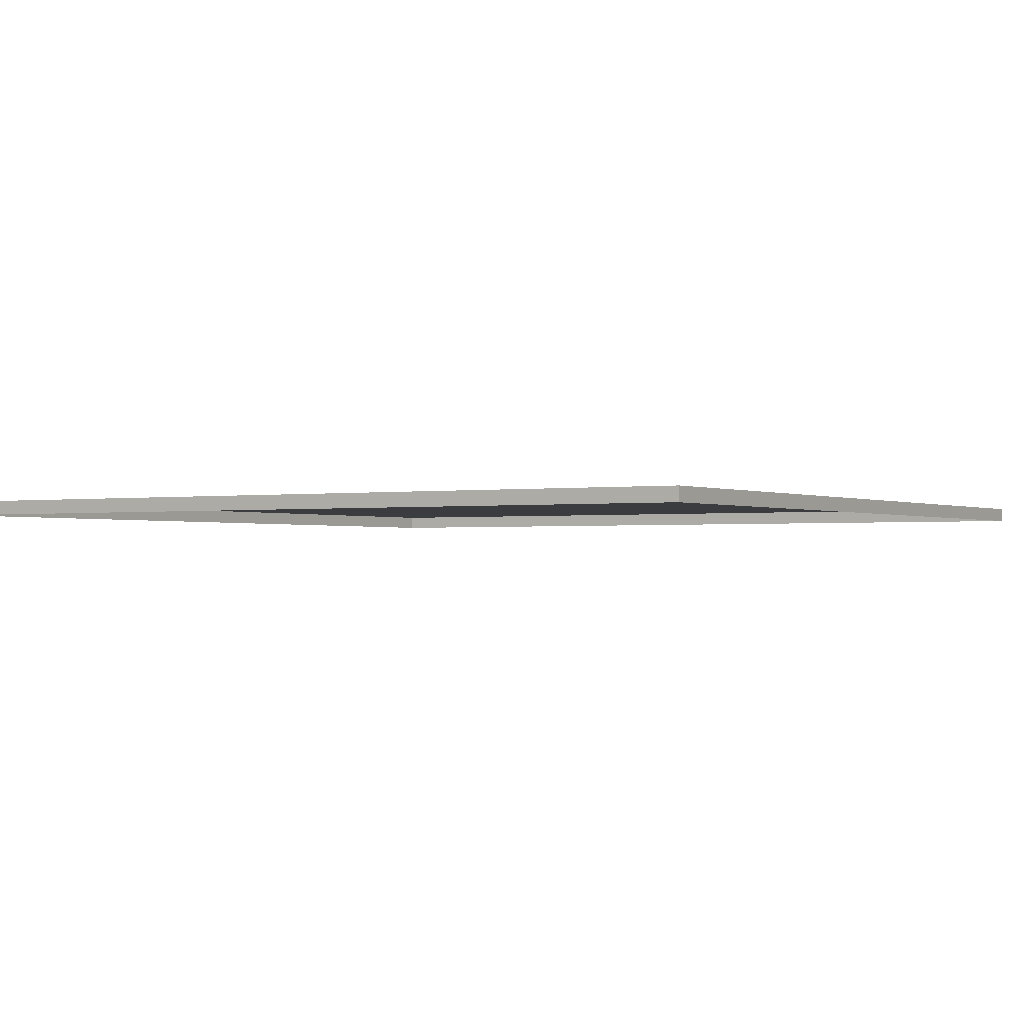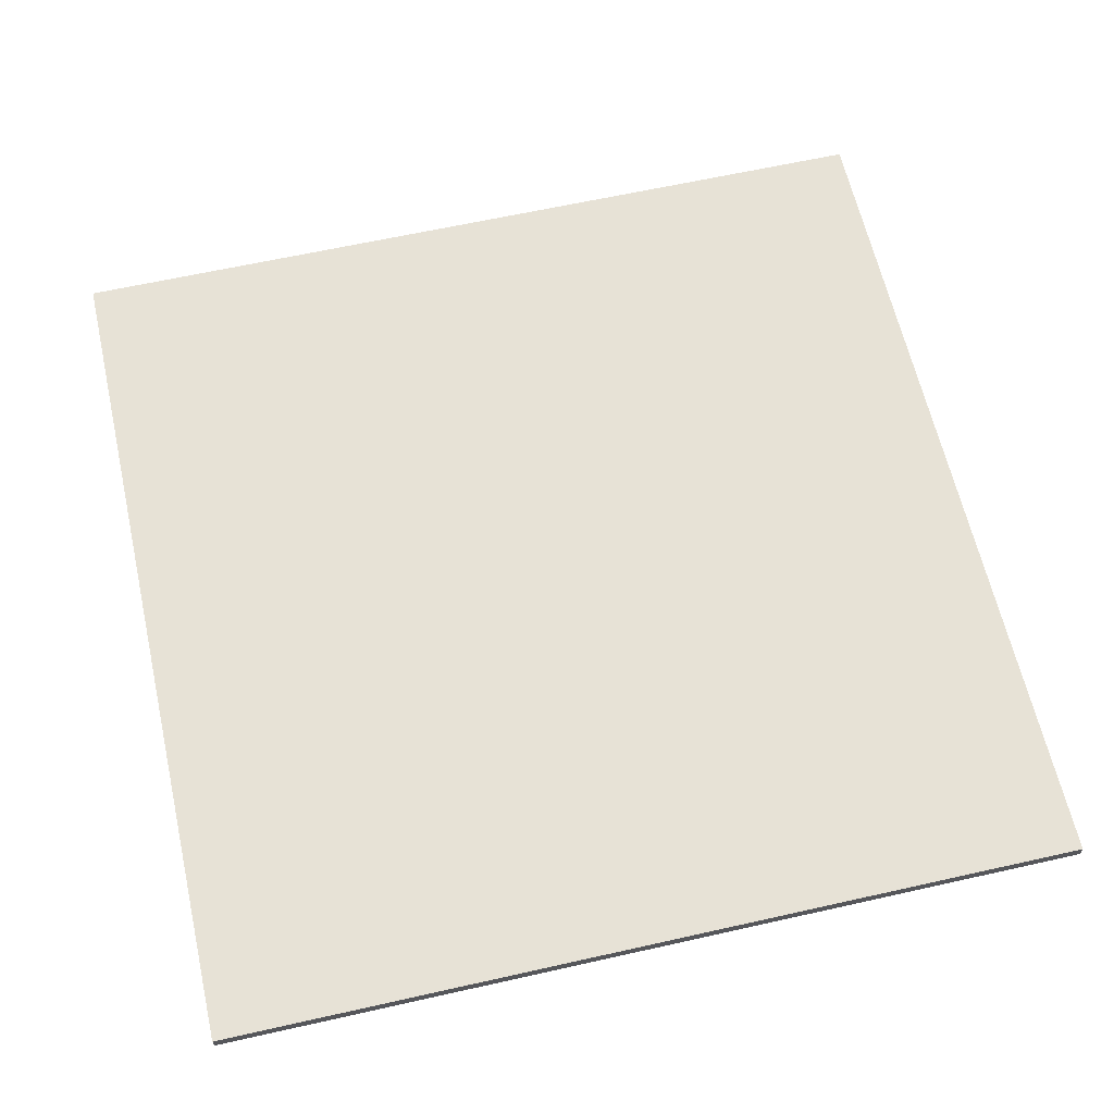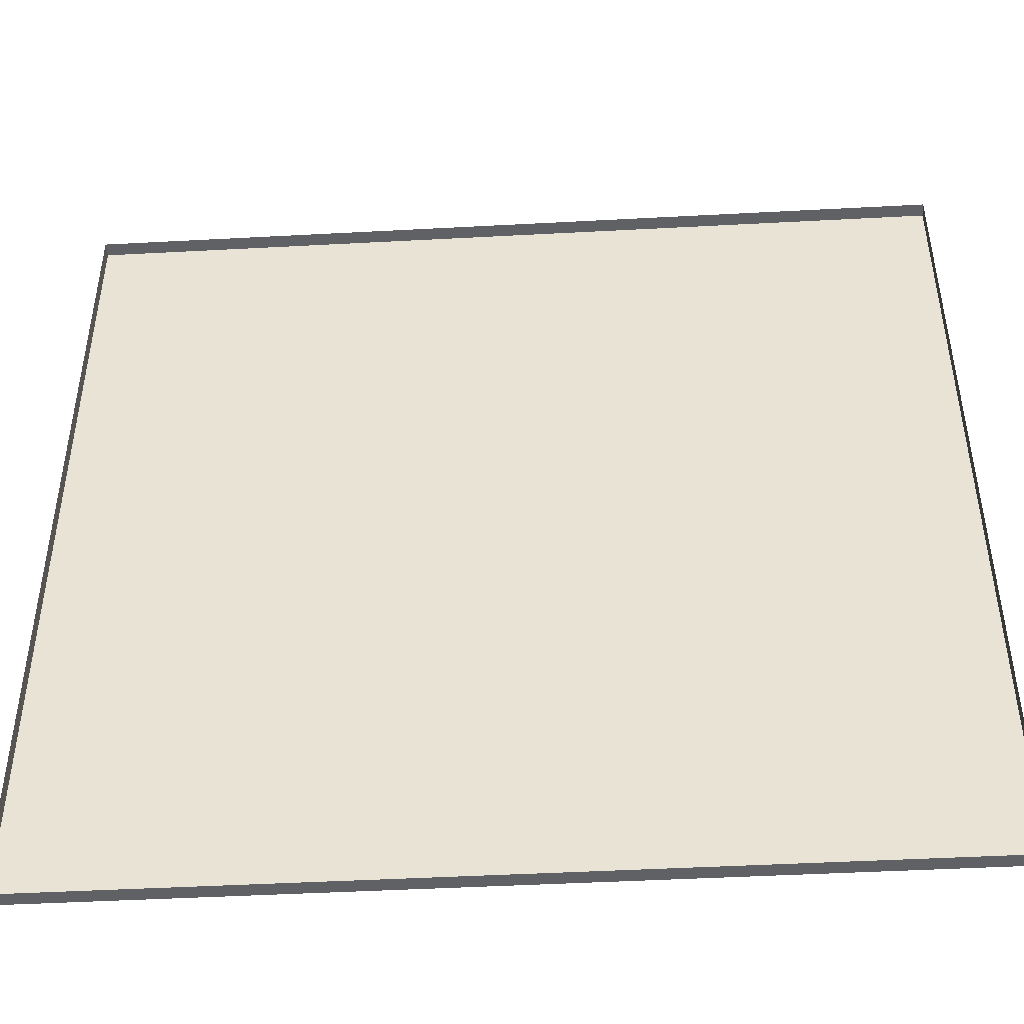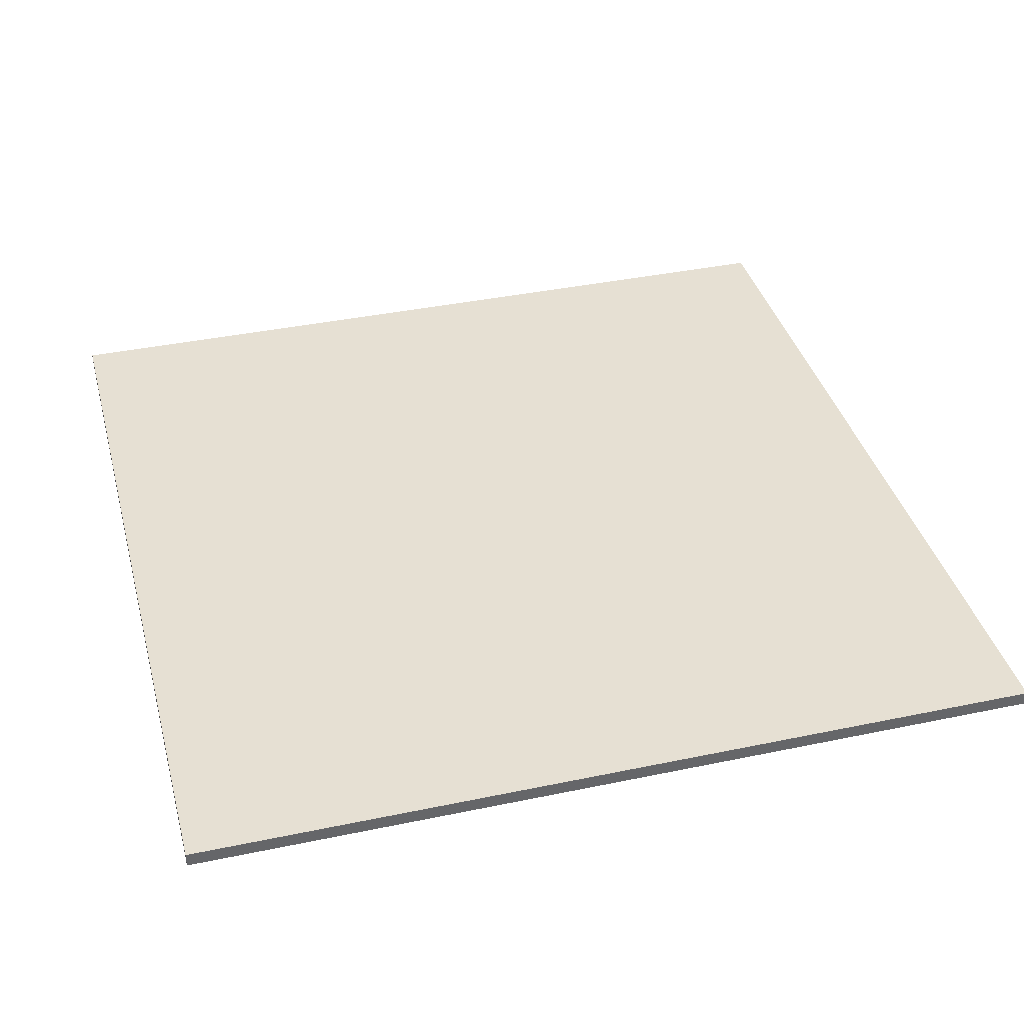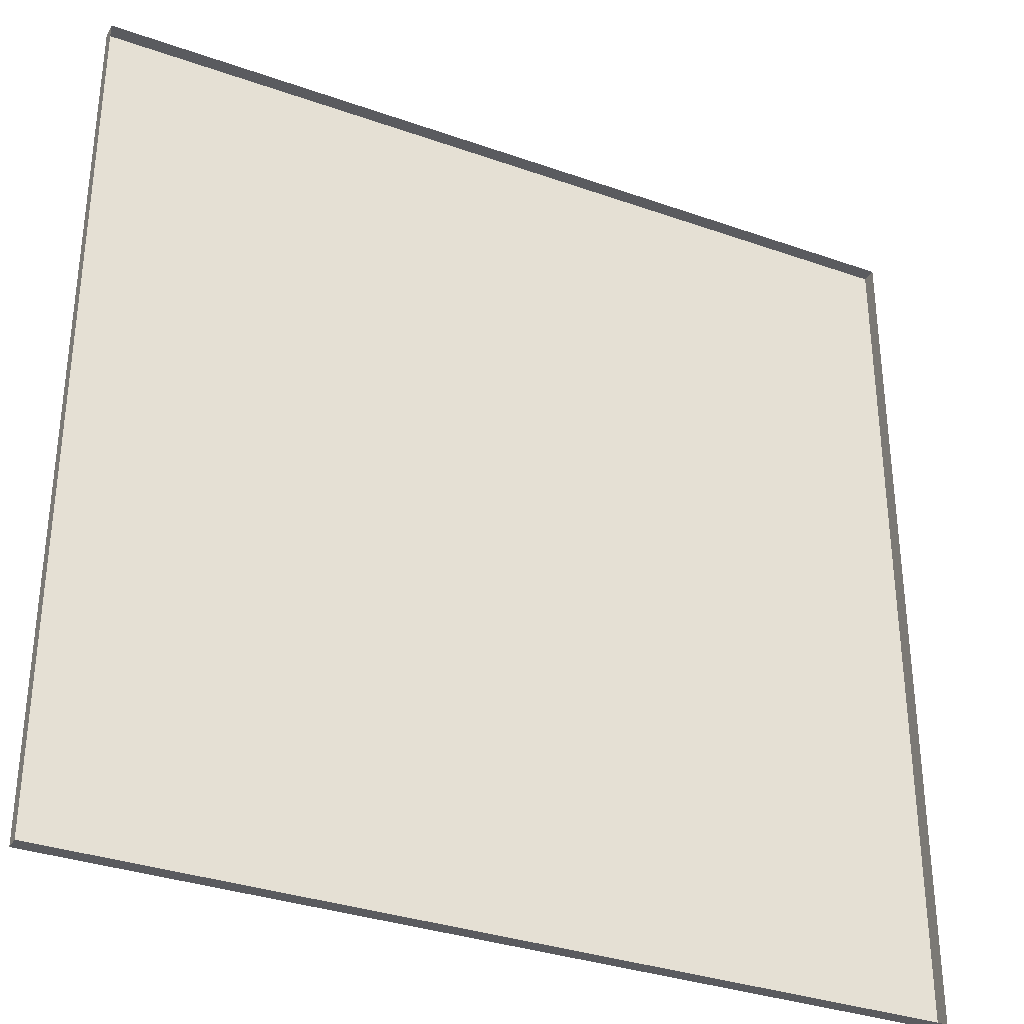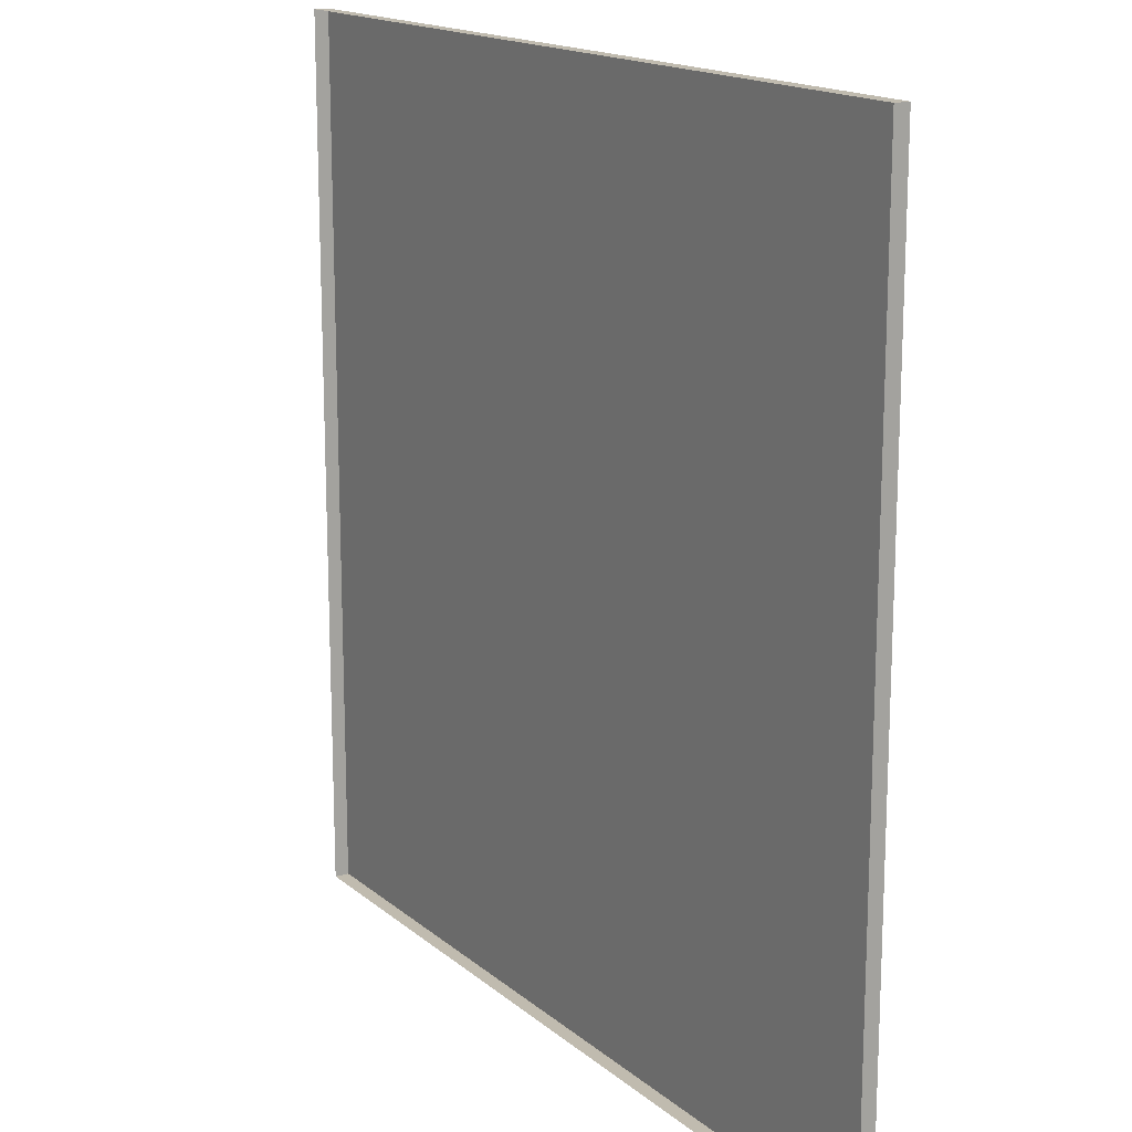
<metadata>
{"format":"obj","ext":"obj","renderer":"f3d","projection":"perspective","resolution":1024,"background":"white","views":[{"elev":-1.5,"azim":31.5,"up":"+Y"},{"elev":63.1,"azim":77.2,"up":"+Y"},{"elev":-46.4,"azim":3.5,"up":"+Z"},{"elev":38.5,"azim":-14.8,"up":"+Y"},{"elev":-33.3,"azim":-25.9,"up":"+Z"},{"elev":16.1,"azim":58.3,"up":"+Z"}]}
</metadata>
<code>
v 3 -4.879e-06 3.587e-09
v -2.326e-07 0.05 7.097e-08
v -2.326e-07 -4.879e-06 7.315e-08
v 3 0.04999 1.402e-09
v 3 -5.158e-06 3
v -1.628e-07 0.04999 3
v 3 0.04999 3
v -1.628e-07 -5.158e-06 3
v -1.628e-07 -5.158e-06 3
v -2.326e-07 0.05 7.097e-08
v -1.628e-07 0.04999 3
v -2.326e-07 -4.879e-06 7.315e-08
v 3 0.04999 3
v 3 -4.879e-06 3.587e-09
v 3 -5.158e-06 3
v 3 0.04999 1.402e-09
v -1.628e-07 0.04999 3
v 3 0.04999 1.402e-09
v 3 0.04999 3
v -2.326e-07 0.05 7.097e-08
g floor_3x3m_3_9711_221
f 1 3 2
f 2 4 1
f 5 7 6
f 6 8 5
f 9 11 10
f 10 12 9
f 13 15 14
f 14 16 13
f 17 19 18
f 18 20 17

</code>
